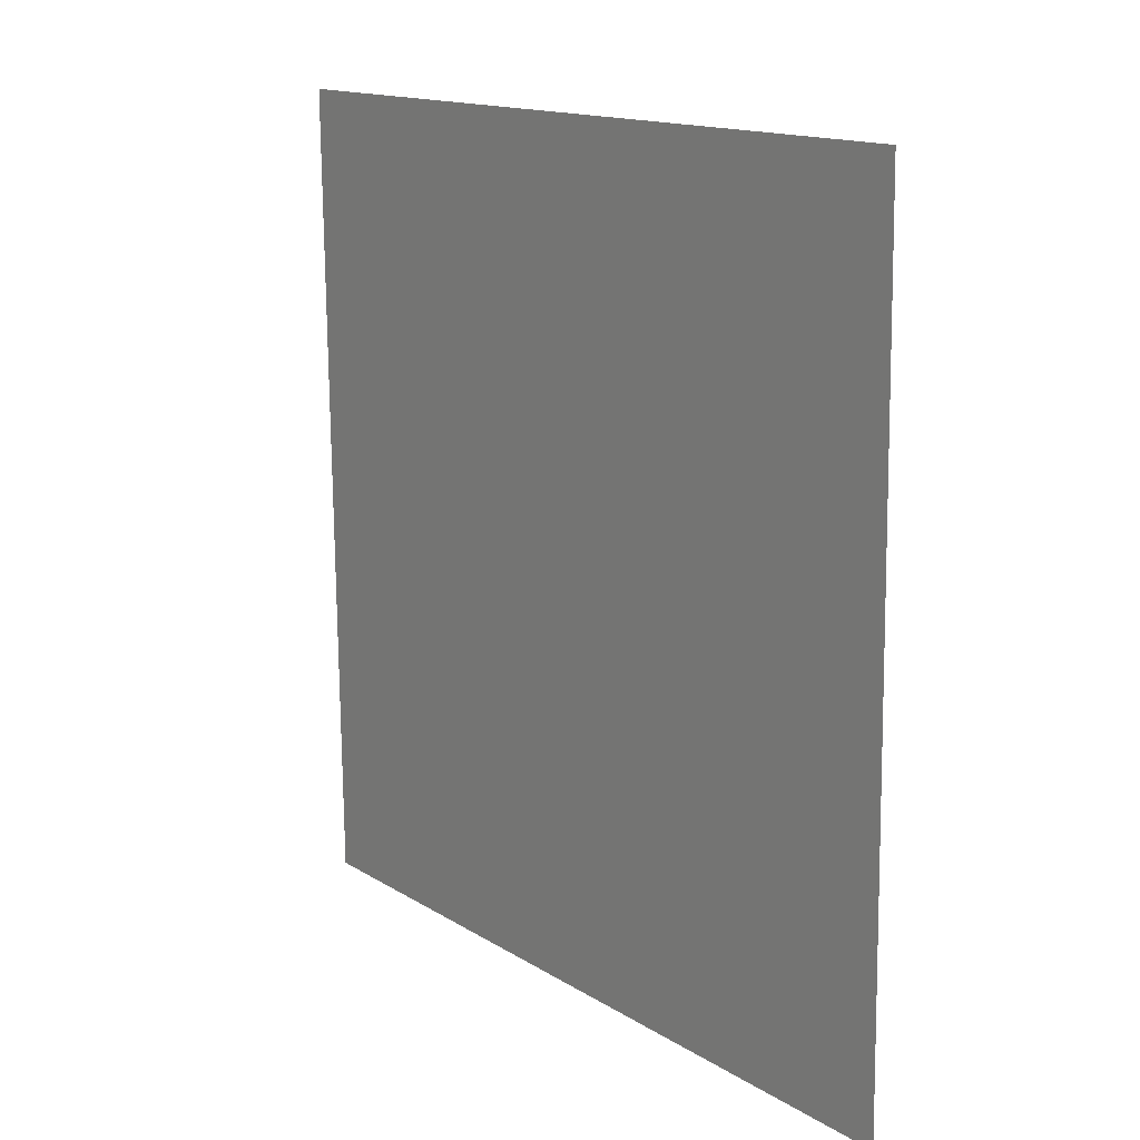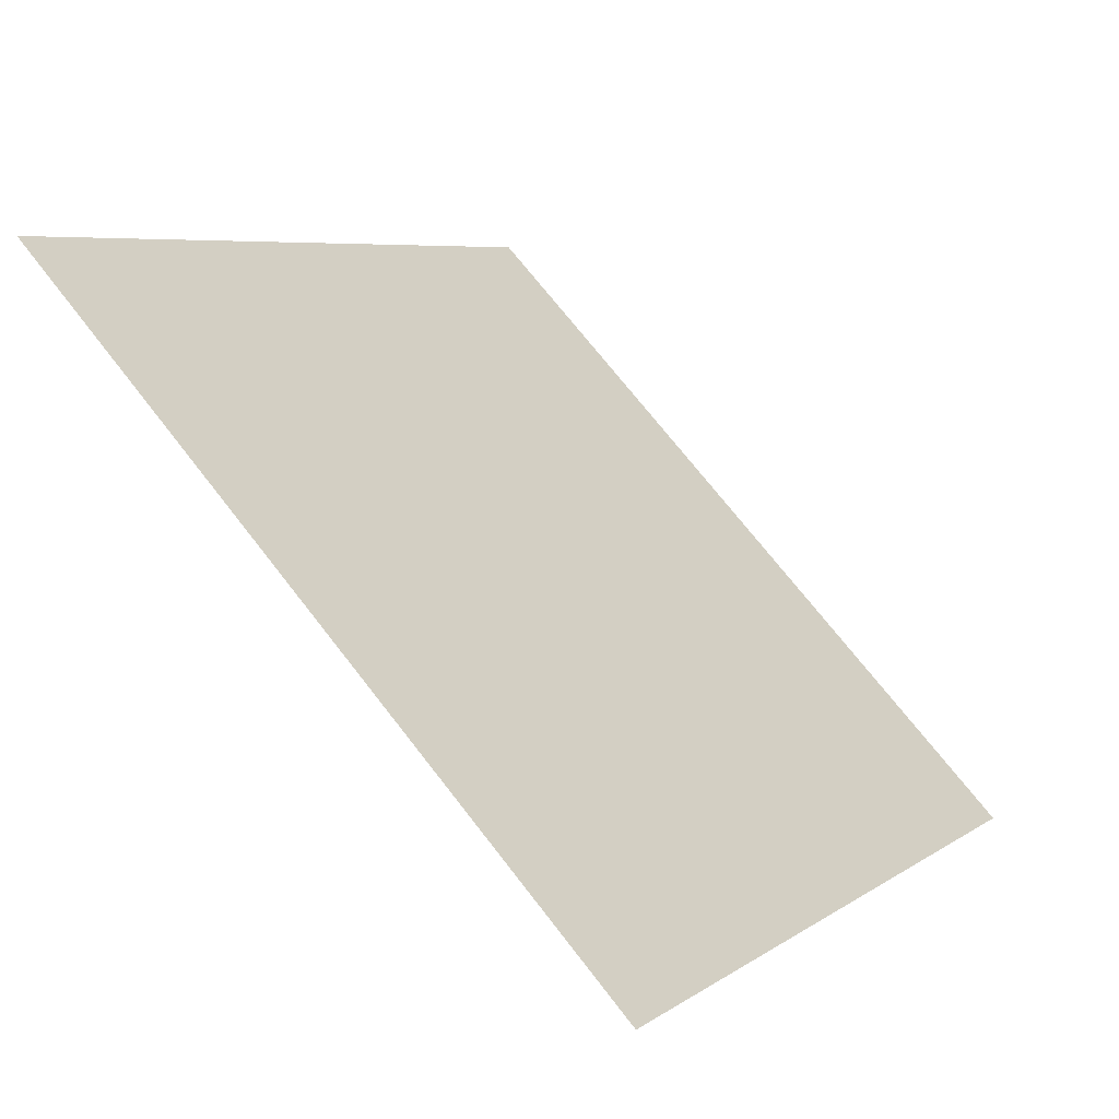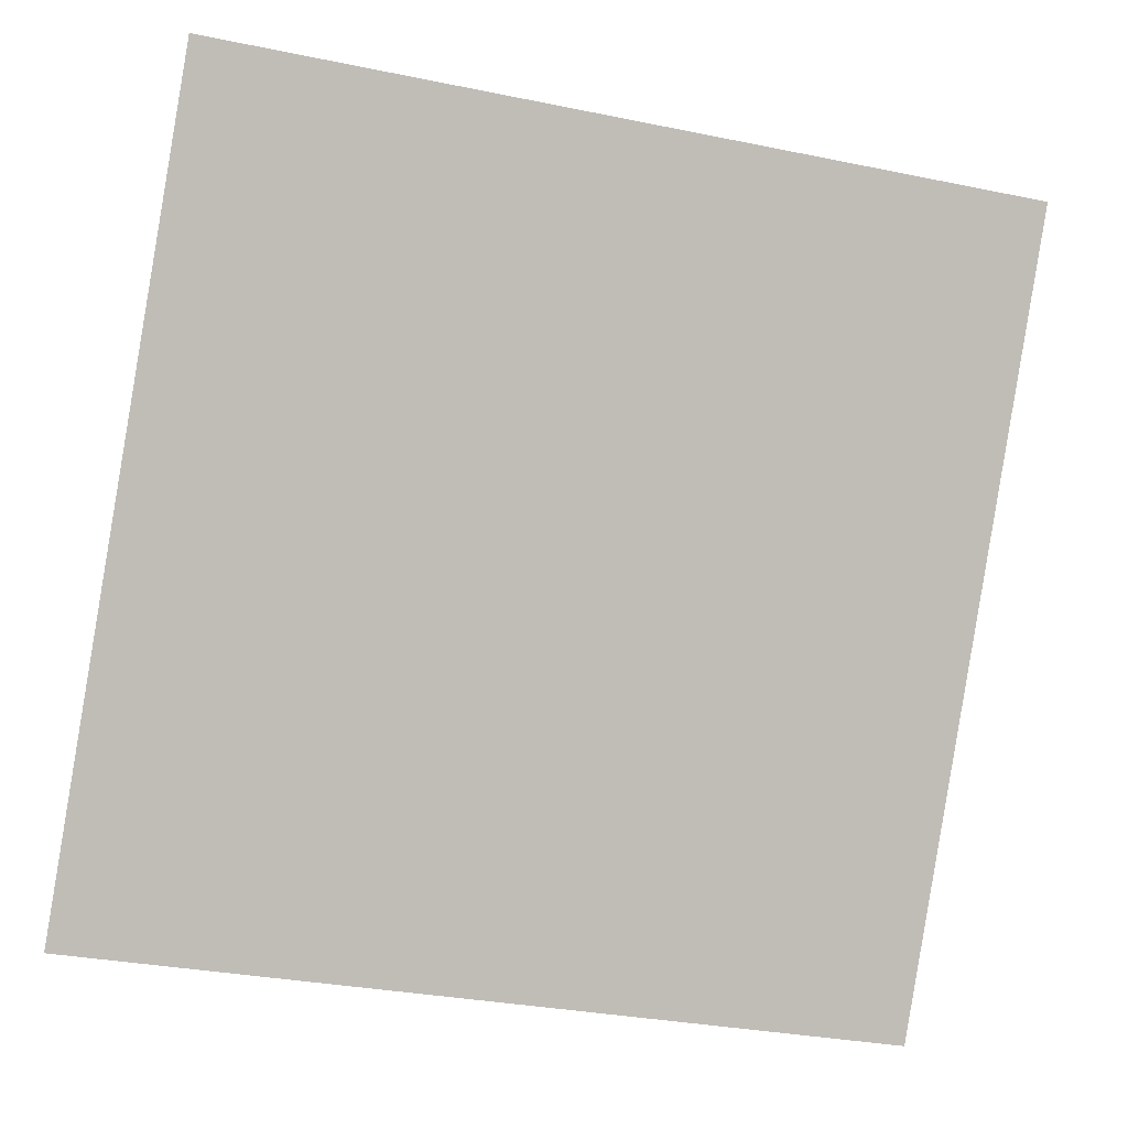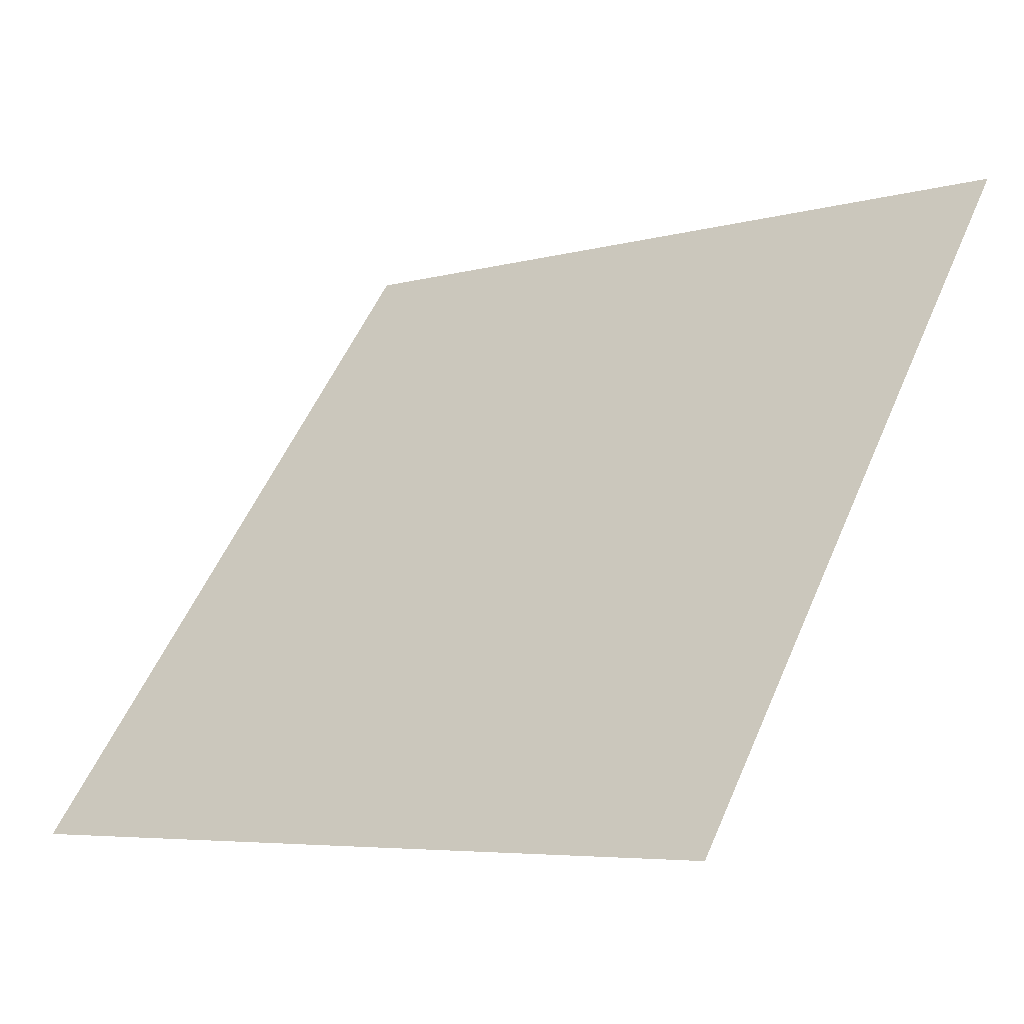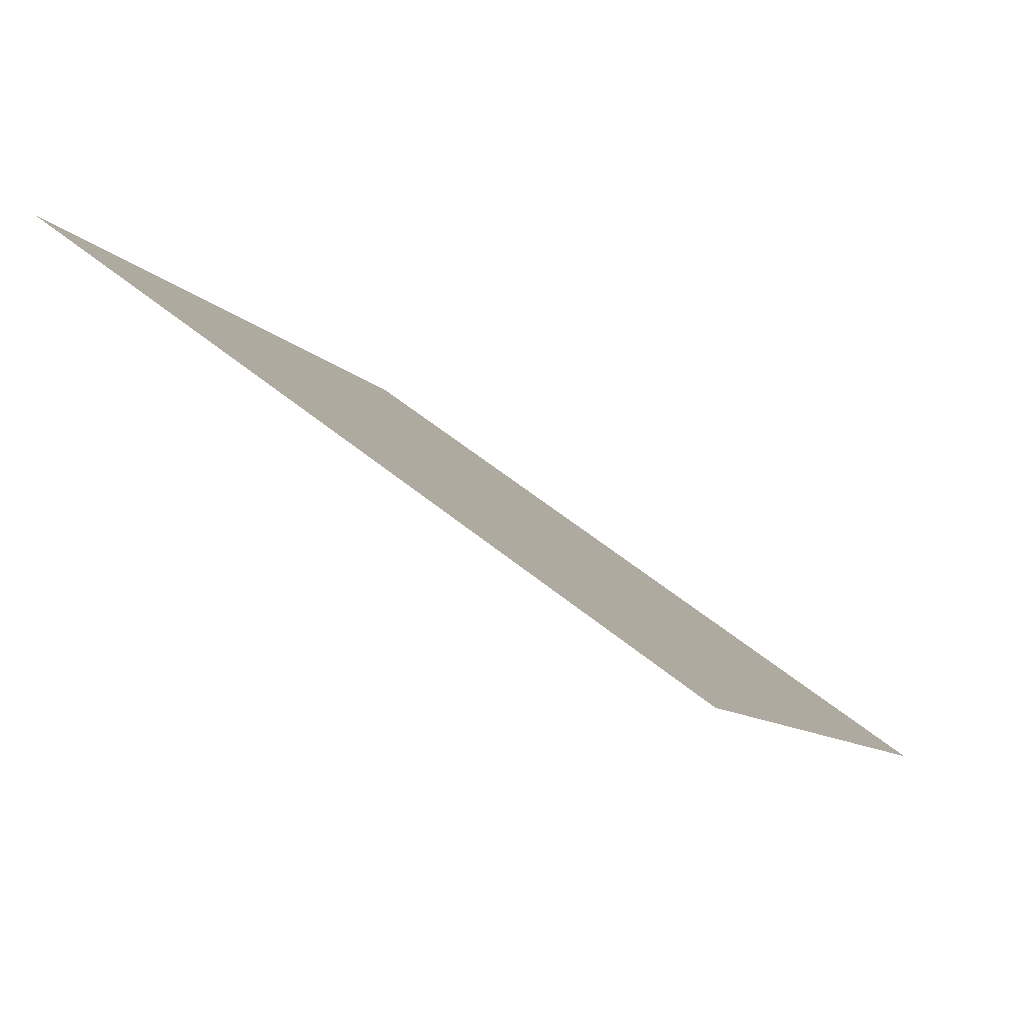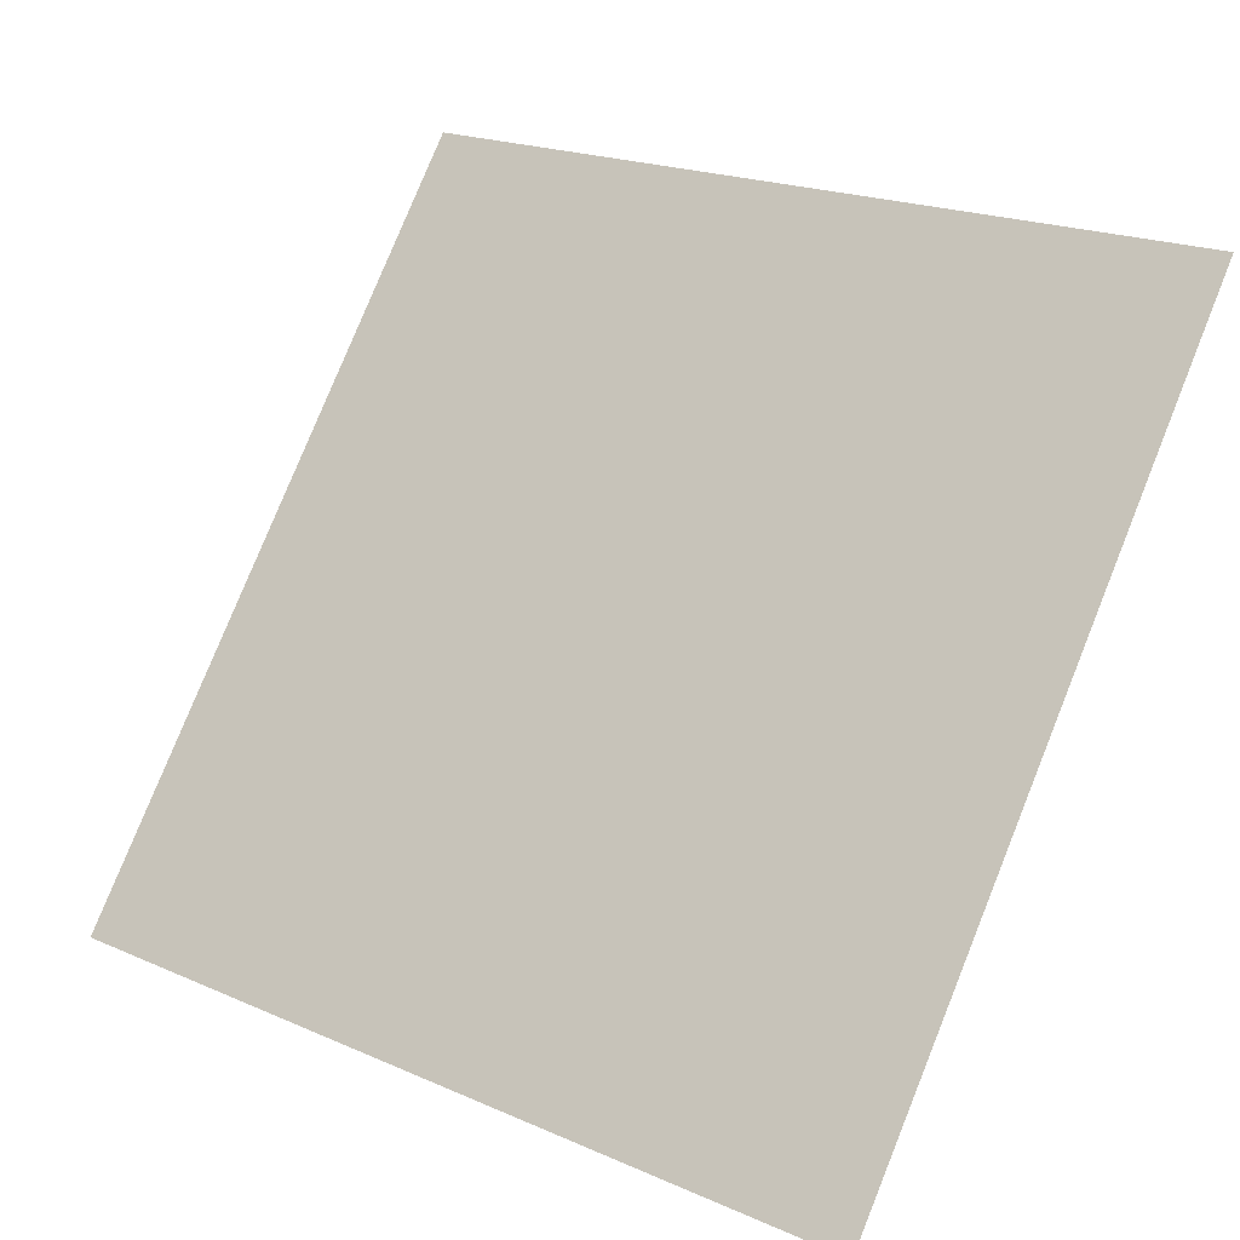
<metadata>
{"format":"obj","ext":"obj","renderer":"f3d","projection":"perspective","resolution":1024,"background":"white","views":[{"elev":-74.9,"azim":-90.8,"up":"+Z"},{"elev":72.0,"azim":-129.2,"up":"+Z"},{"elev":-33.8,"azim":162.6,"up":"+Z"},{"elev":-6.6,"azim":38.8,"up":"+Z"},{"elev":-10.8,"azim":111.2,"up":"+Y"},{"elev":19.6,"azim":37.0,"up":"+Z"}]}
</metadata>
<code>
v -0.176 0.6054 0.2617
v -0.1826 0.6055 0.2617
v -0.1824 0.6094 0.267
v -0.1759 0.6093 0.2669
f 4 3 2 1

</code>
